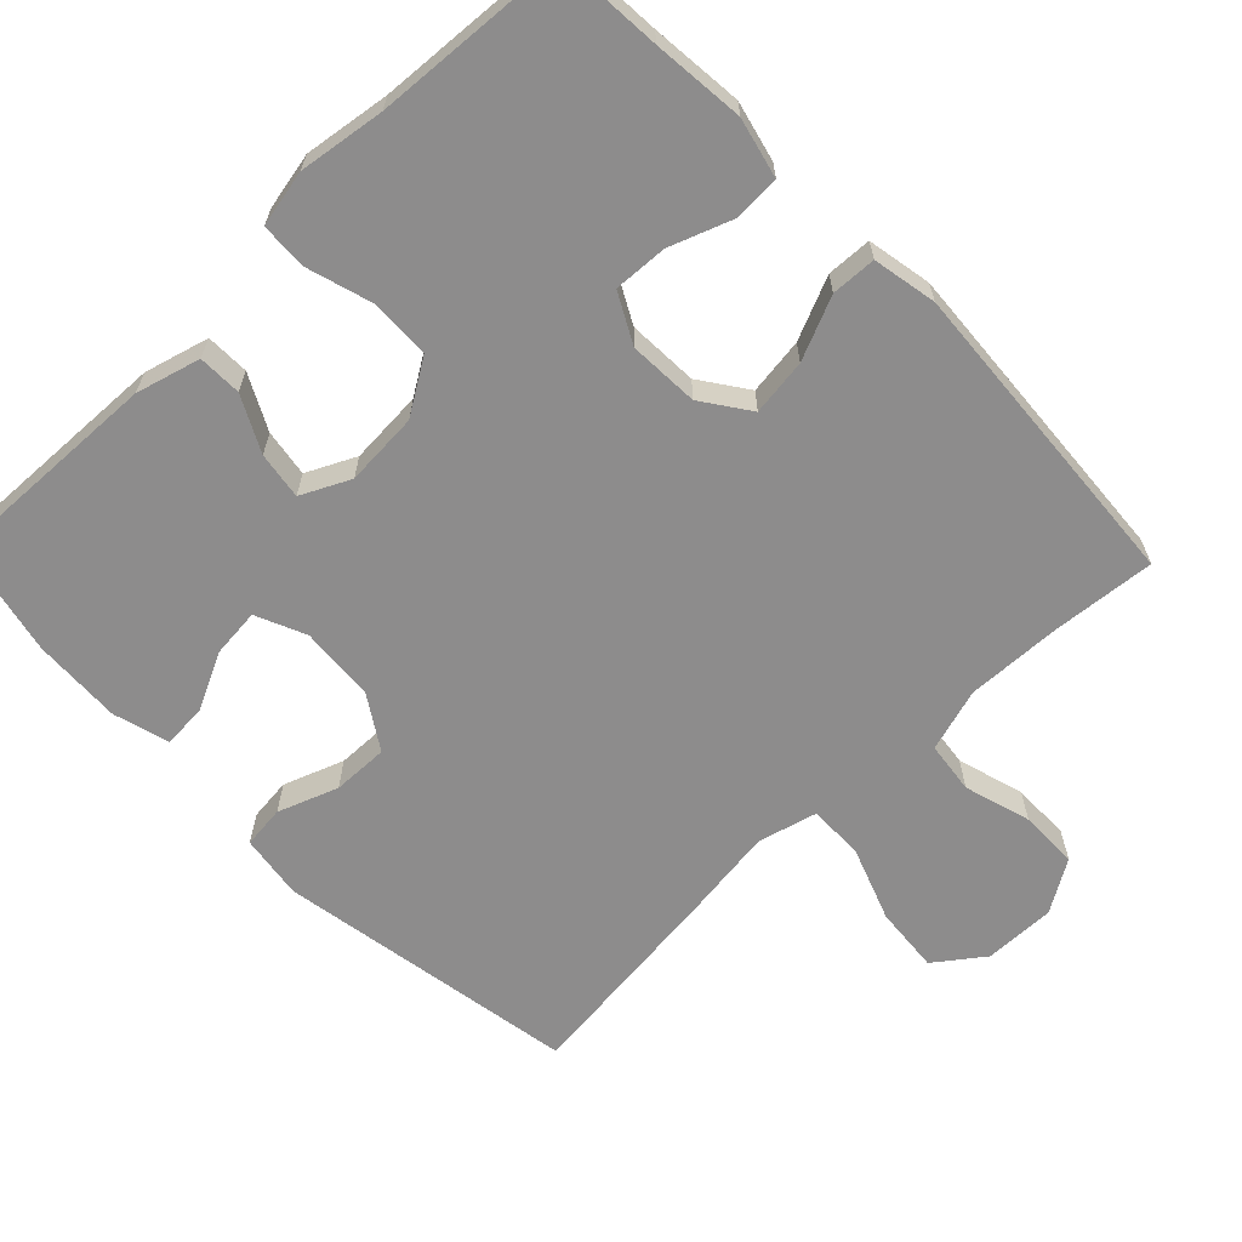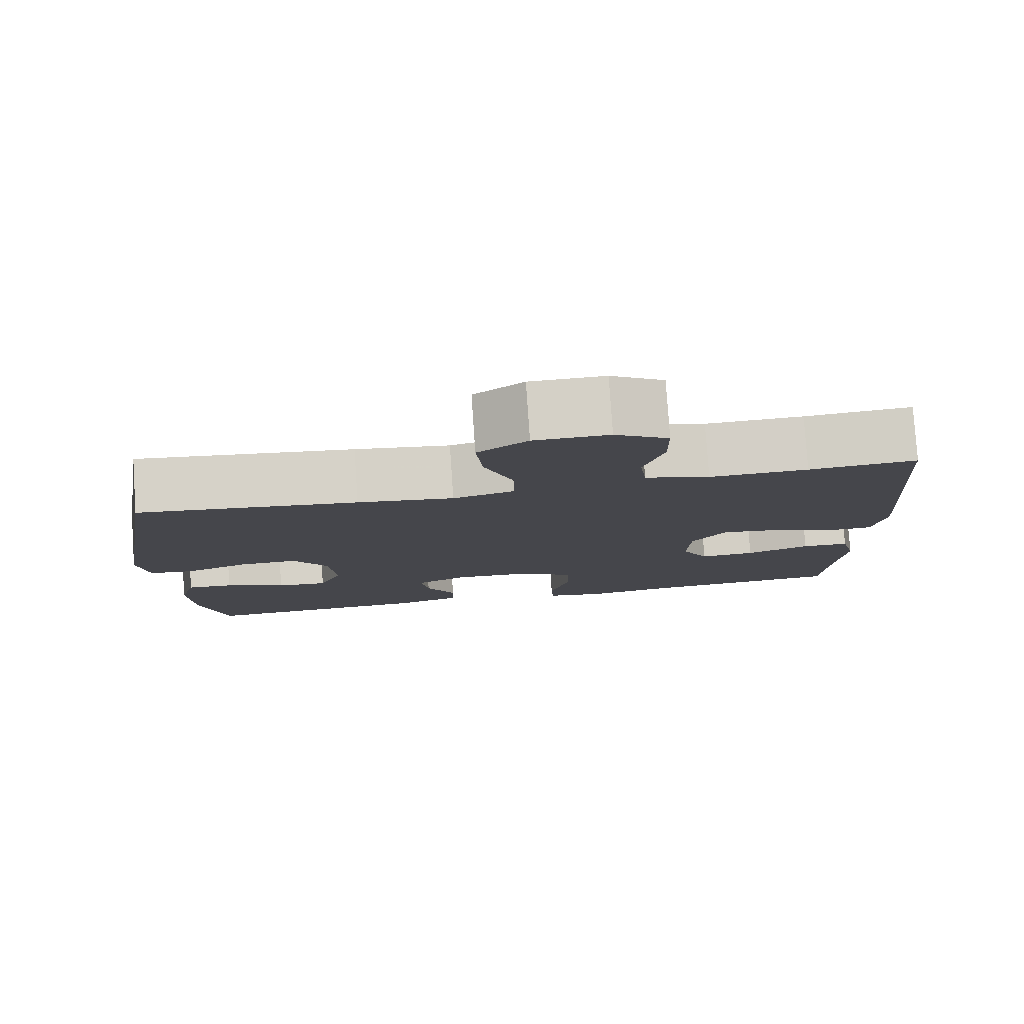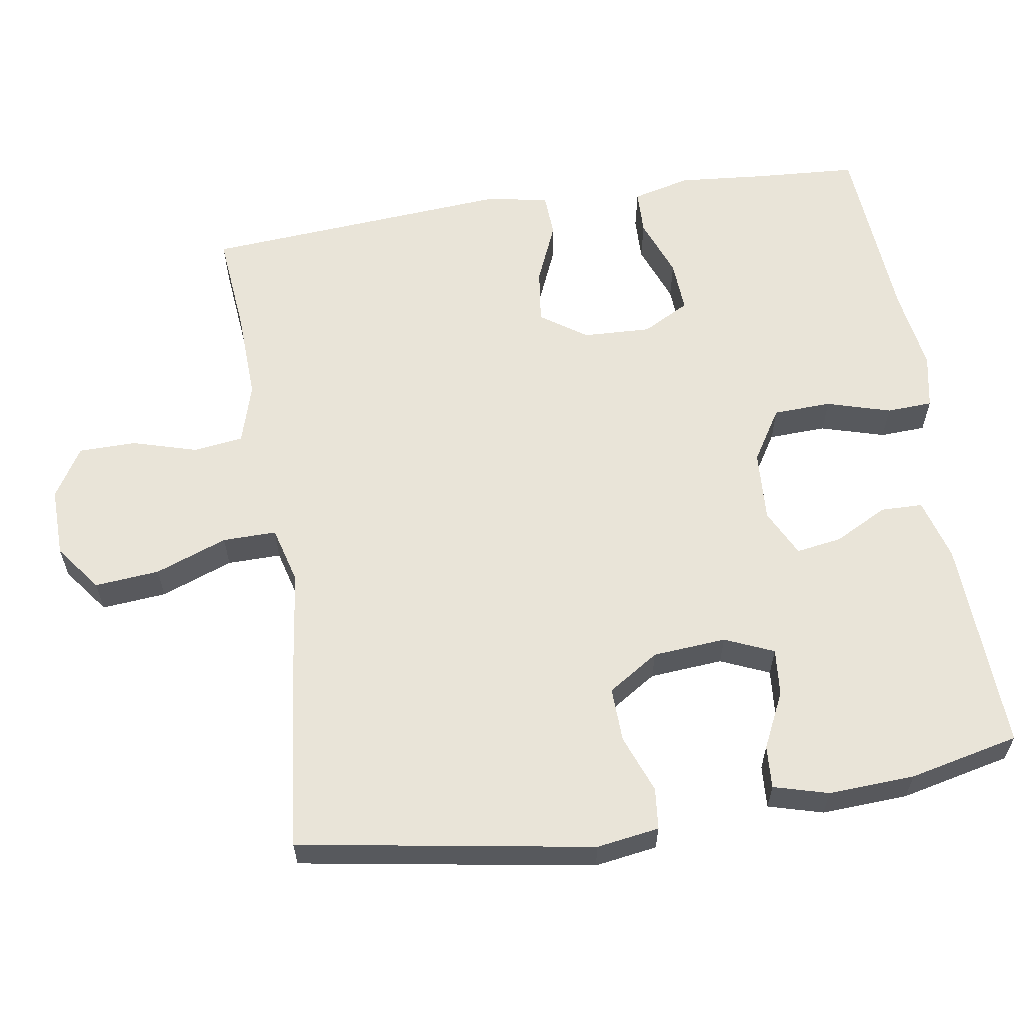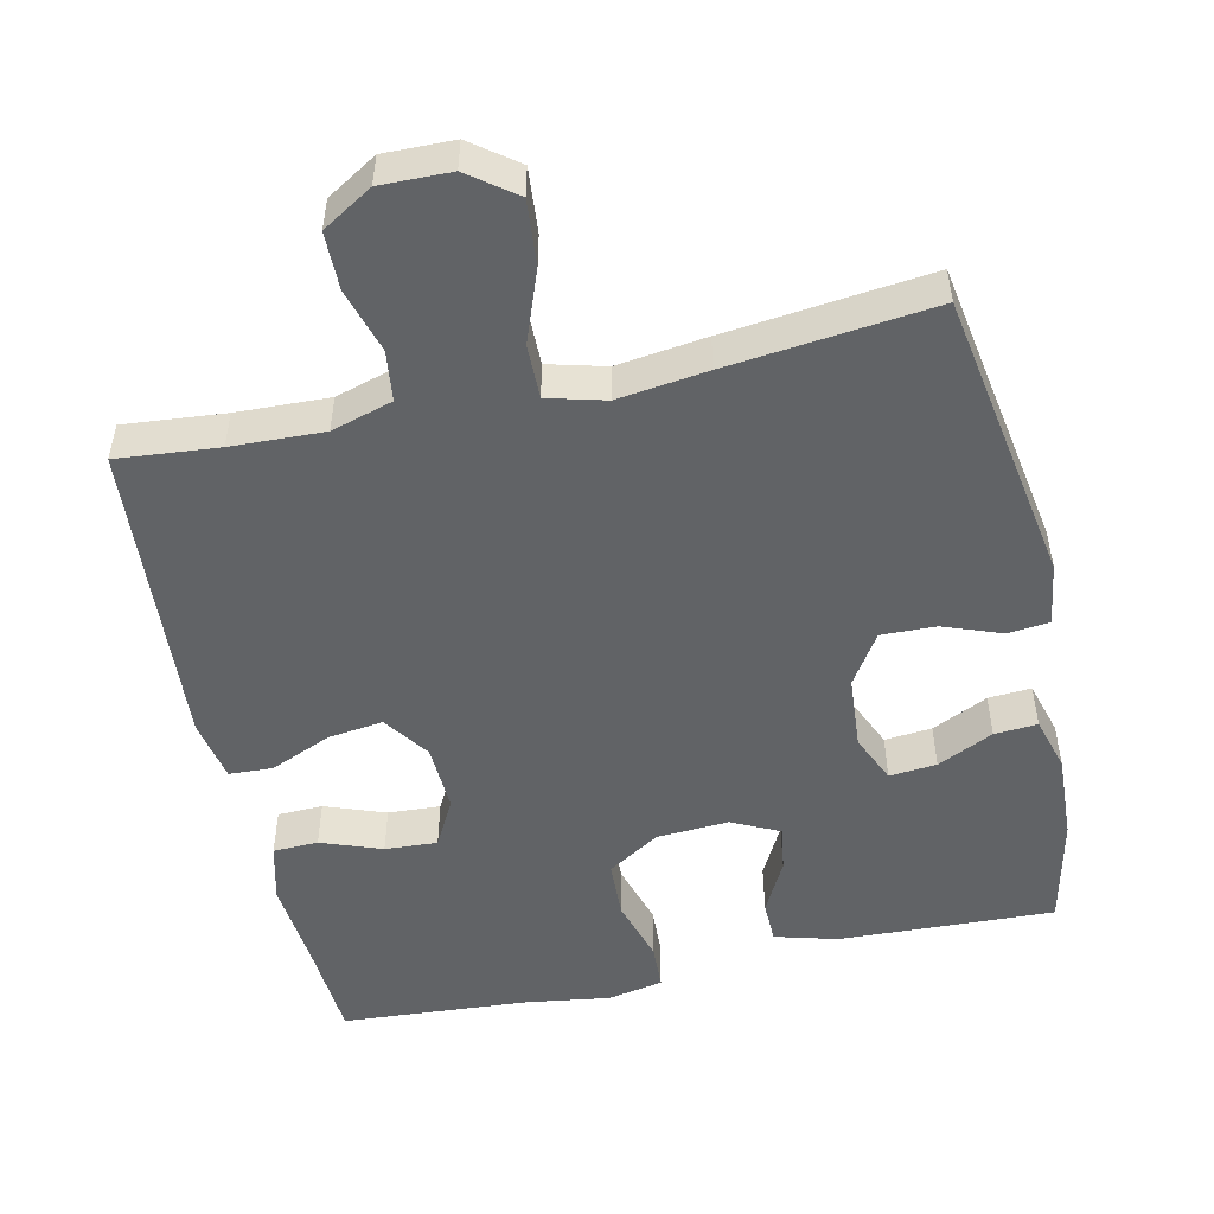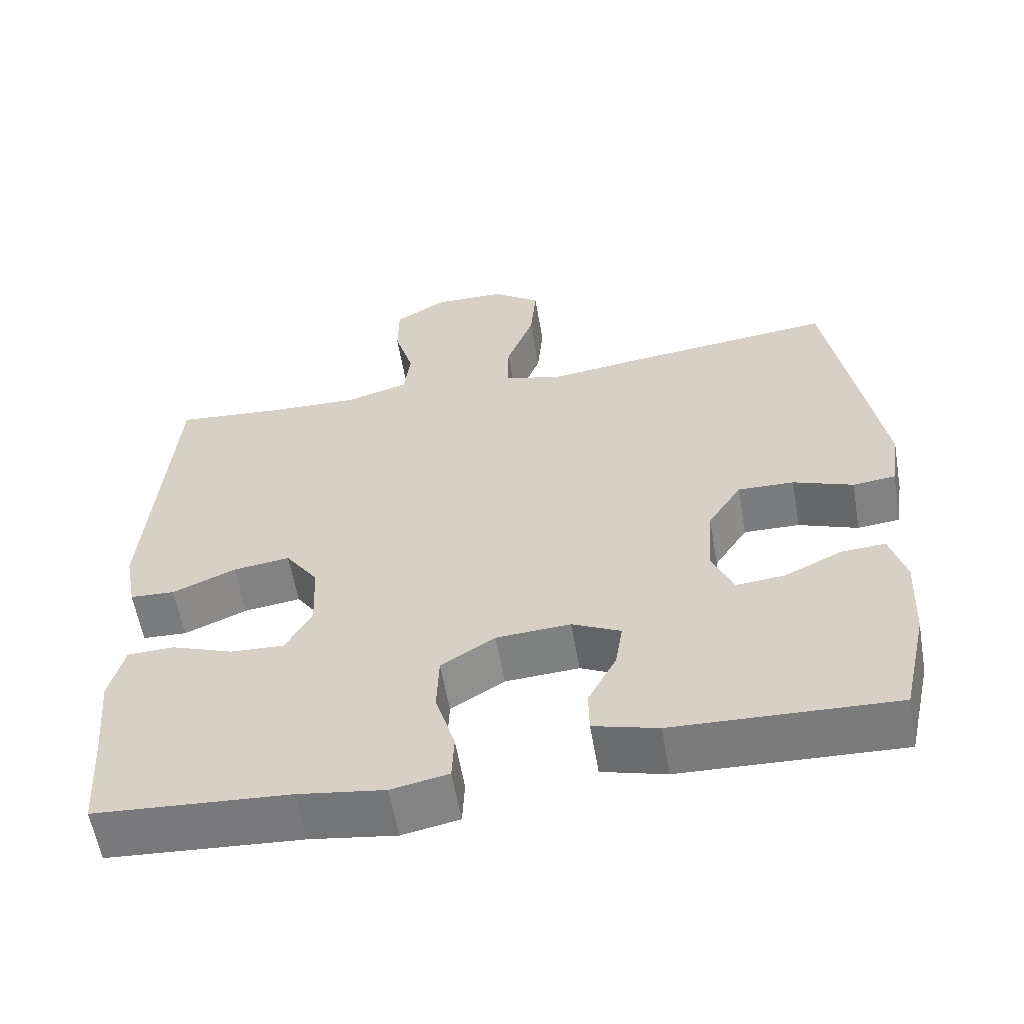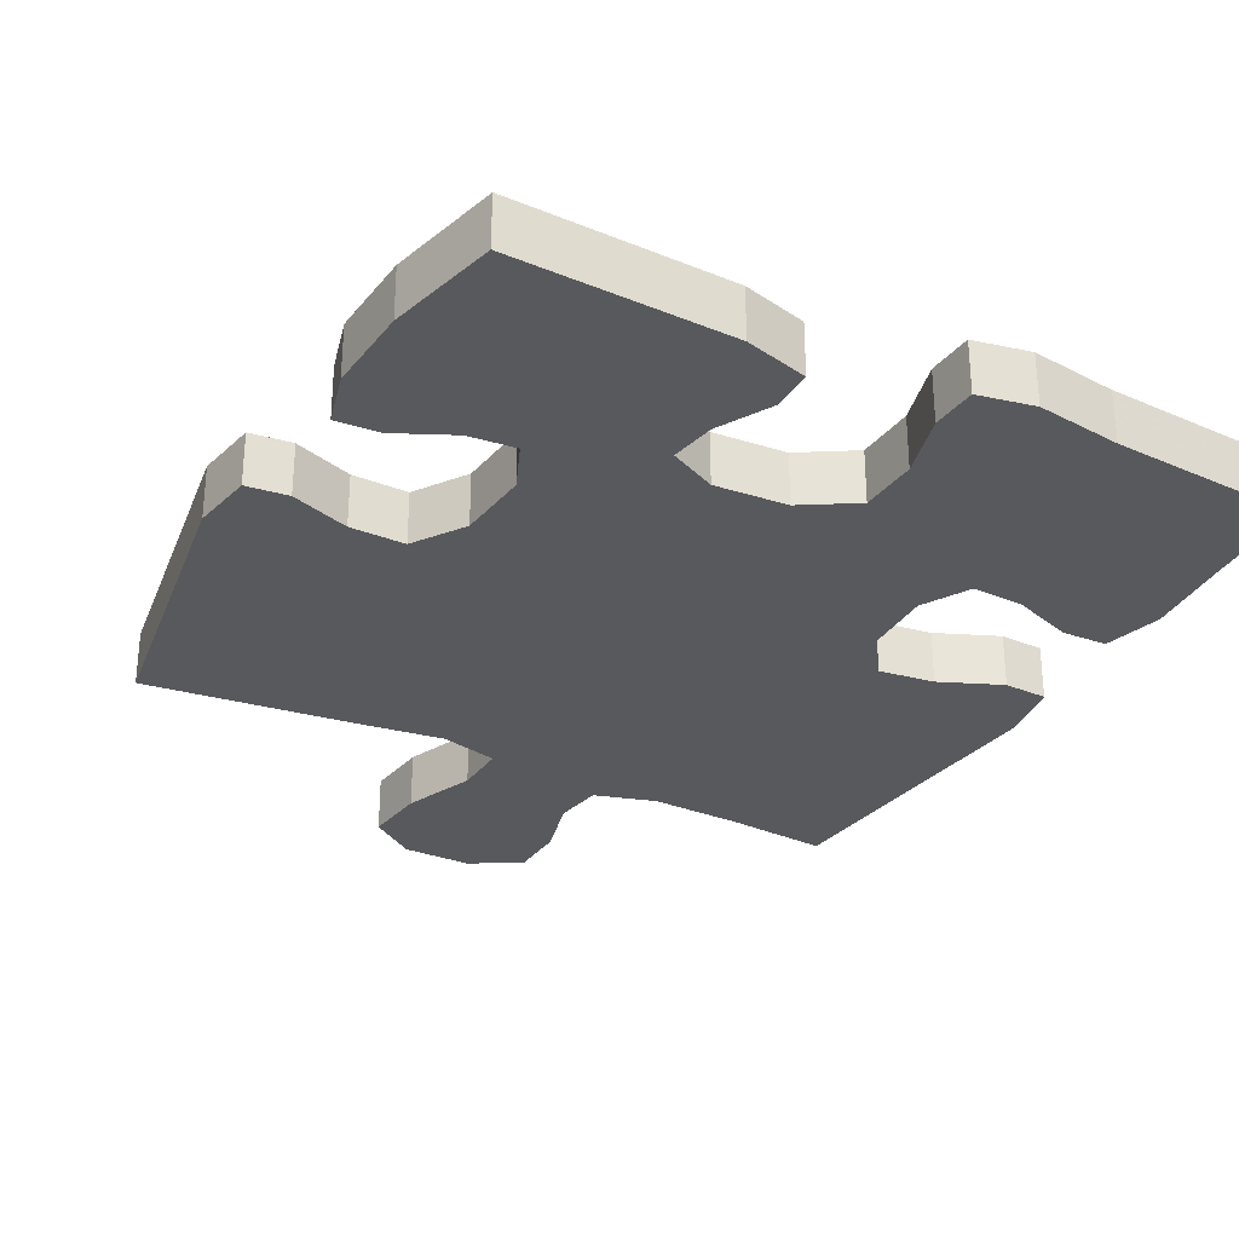
<metadata>
{"format":"obj","ext":"obj","renderer":"f3d","projection":"perspective","resolution":1024,"background":"white","views":[{"elev":-64.3,"azim":-135.8,"up":"+Y"},{"elev":79.9,"azim":176.1,"up":"+Z"},{"elev":60.4,"azim":81.0,"up":"+Y"},{"elev":-50.8,"azim":12.6,"up":"+Y"},{"elev":-59.1,"azim":9.8,"up":"+Z"},{"elev":-29.8,"azim":151.4,"up":"+Y"}]}
</metadata>
<code>
v 0.5 0.07 0.5
v 0.567 0.07 0.096
v 0.554 0.07 0.01
v 0.497 0.07 0.004
v 0.417 0.07 0.034
v 0.342 0.07 0.036
v 0.297 0.07 -0.034
v 0.289 0.07 -0.135
v 0.318 0.07 -0.202
v 0.383 0.07 -0.196
v 0.46 0.07 -0.159
v 0.519 0.07 -0.155
v 0.54 0.07 -0.23
v 0.534 0.07 -0.349
v 0.5 0.07 -0.5
v 0.205 0.07 -0.488
v 0.119 0.07 -0.464
v 0.118 0.07 -0.406
v 0.156 0.07 -0.333
v 0.166 0.07 -0.27
v 0.101 0.07 -0.238
v 0.002 0.07 -0.244
v -0.07 0.07 -0.289
v -0.073 0.07 -0.369
v -0.047 0.07 -0.457
v -0.05 0.07 -0.52
v -0.126 0.07 -0.535
v -0.241 0.07 -0.518
v -0.5 0.07 -0.5
v -0.509 0.07 -0.361
v -0.52 0.07 -0.238
v -0.5 0.07 -0.158
v -0.438 0.07 -0.156
v -0.355 0.07 -0.187
v -0.283 0.07 -0.191
v -0.248 0.07 -0.126
v -0.252 0.07 -0.032
v -0.296 0.07 0.031
v -0.372 0.07 0.021
v -0.456 0.07 -0.015
v -0.516 0.07 -0.012
v -0.532 0.07 0.074
v -0.5 0.07 0.5
v -0.361 0.07 0.487
v -0.234 0.07 0.482
v -0.15 0.07 0.507
v -0.141 0.07 0.576
v -0.167 0.07 0.665
v -0.166 0.07 0.744
v -0.097 0.07 0.786
v -0.001 0.07 0.784
v 0.063 0.07 0.736
v 0.055 0.07 0.647
v 0.018 0.07 0.548
v 0.017 0.07 0.474
v 0.096 0.07 0.453
v 0.219 0.07 0.469
v 0.5 0 0.5
v 0.567 0 0.096
v 0.554 0 0.01
v 0.497 0 0.004
v 0.417 0 0.034
v 0.342 0 0.036
v 0.297 0 -0.034
v 0.289 0 -0.135
v 0.318 0 -0.202
v 0.383 0 -0.196
v 0.46 0 -0.159
v 0.519 0 -0.155
v 0.54 0 -0.23
v 0.534 0 -0.349
v 0.5 0 -0.5
v 0.205 0 -0.488
v 0.119 0 -0.464
v 0.118 0 -0.406
v 0.156 0 -0.333
v 0.166 0 -0.27
v 0.101 0 -0.238
v 0.002 0 -0.244
v -0.07 0 -0.289
v -0.073 0 -0.369
v -0.047 0 -0.457
v -0.05 0 -0.52
v -0.126 0 -0.535
v -0.241 0 -0.518
v -0.5 0 -0.5
v -0.509 0 -0.361
v -0.52 0 -0.238
v -0.5 0 -0.158
v -0.438 0 -0.156
v -0.355 0 -0.187
v -0.283 0 -0.191
v -0.248 0 -0.126
v -0.252 0 -0.032
v -0.296 0 0.031
v -0.372 0 0.021
v -0.456 0 -0.015
v -0.516 0 -0.012
v -0.532 0 0.074
v -0.5 0 0.5
v -0.361 0 0.487
v -0.234 0 0.482
v -0.15 0 0.507
v -0.141 0 0.576
v -0.167 0 0.665
v -0.166 0 0.744
v -0.097 0 0.786
v -0.001 0 0.784
v 0.063 0 0.736
v 0.055 0 0.647
v 0.018 0 0.548
v 0.017 0 0.474
v 0.096 0 0.453
v 0.219 0 0.469
f 56 57 1 2
f 55 56 2 3
f 51 52 53 54
f 51 54 55
f 50 51 55
f 47 48 49 50
f 46 47 50 55
f 45 46 55 3
f 41 42 43 44
f 39 40 41 44
f 38 39 44 45
f 37 38 45
f 36 37 45
f 31 32 33 34
f 30 31 34 35
f 28 29 30 35
f 27 28 35 36
f 24 25 26 27
f 23 24 27 36
f 16 17 18 19
f 16 19 20
f 15 16 20
f 14 15 20
f 13 14 20 21
f 10 11 12 13
f 9 10 13 21
f 45 3 4 5
f 45 5 6
f 22 23 36 45
f 22 45 6 7
f 8 9 21 22
f 7 8 22
f 59 58 114 113
f 60 59 113 112
f 111 110 109 108
f 112 111 108
f 112 108 107
f 107 106 105 104
f 112 107 104 103
f 60 112 103 102
f 101 100 99 98
f 101 98 97 96
f 102 101 96 95
f 102 95 94
f 102 94 93
f 91 90 89 88
f 92 91 88 87
f 92 87 86 85
f 93 92 85 84
f 84 83 82 81
f 93 84 81 80
f 76 75 74 73
f 77 76 73
f 77 73 72
f 77 72 71
f 78 77 71 70
f 70 69 68 67
f 78 70 67 66
f 62 61 60 102
f 63 62 102
f 102 93 80 79
f 64 63 102 79
f 79 78 66 65
f 79 65 64
f 1 58 59 2
f 2 59 60 3
f 3 60 61 4
f 4 61 62 5
f 5 62 63 6
f 6 63 64 7
f 7 64 65 8
f 8 65 66 9
f 9 66 67 10
f 10 67 68 11
f 11 68 69 12
f 12 69 70 13
f 13 70 71 14
f 14 71 72 15
f 15 72 73 16
f 16 73 74 17
f 17 74 75 18
f 18 75 76 19
f 19 76 77 20
f 20 77 78 21
f 21 78 79 22
f 22 79 80 23
f 23 80 81 24
f 24 81 82 25
f 25 82 83 26
f 26 83 84 27
f 27 84 85 28
f 28 85 86 29
f 29 86 87 30
f 30 87 88 31
f 31 88 89 32
f 32 89 90 33
f 33 90 91 34
f 34 91 92 35
f 35 92 93 36
f 36 93 94 37
f 37 94 95 38
f 38 95 96 39
f 39 96 97 40
f 40 97 98 41
f 41 98 99 42
f 42 99 100 43
f 43 100 101 44
f 44 101 102 45
f 45 102 103 46
f 46 103 104 47
f 47 104 105 48
f 48 105 106 49
f 49 106 107 50
f 50 107 108 51
f 51 108 109 52
f 52 109 110 53
f 53 110 111 54
f 54 111 112 55
f 55 112 113 56
f 56 113 114 57
f 57 114 58 1

</code>
